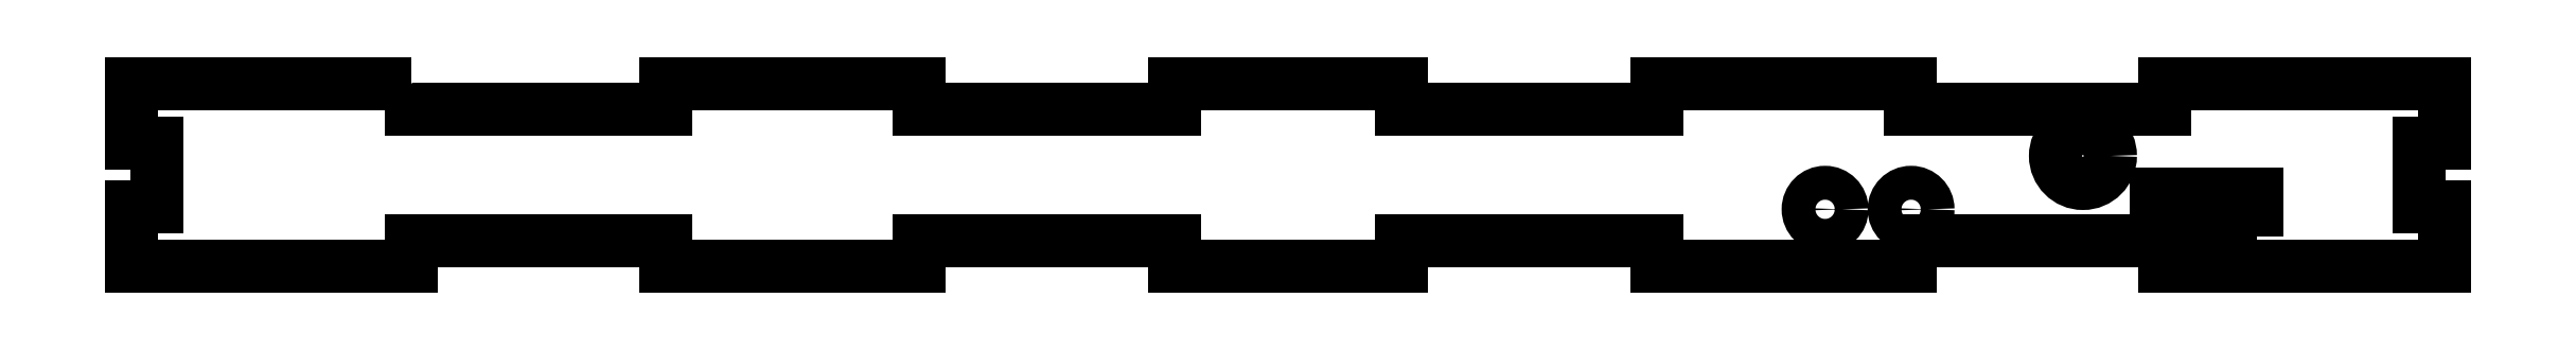
<metadata>
{"format":"dxf","ext":"dxf","renderer":"ezdxf+matplotlib","layout":"modelspace","background":"white","min_lineweight":24,"dpi":150}
</metadata>
<code>
0
SECTION
2
ENTITIES
0
LWPOLYLINE
8
0
90
44
70
1
43
0
10
30.05
20
-47
10
-3
20
-47
10
-3
20
-54
10
5.551e-15
20
-54
10
4.996e-15
20
-61.5
10
-3
20
-61.5
10
-3
20
-68.5
10
30.05
20
-68.5
10
30.05
20
-65.5
10
60.15
20
-65.5
10
60.15
20
-68.5
10
90.05
20
-68.5
10
90.05
20
-65.5
10
120.2
20
-65.5
10
120.2
20
-68.5
10
147.1
20
-68.5
10
147.1
20
-65.5
10
177.2
20
-65.5
10
177.2
20
-68.5
10
207.1
20
-68.5
10
207.1
20
-65.5
10
237.2
20
-65.5
10
237.2
20
-68.5
10
270.2
20
-68.5
10
270.2
20
-61.5
10
267.2
20
-61.5
10
267.2
20
-54
10
270.2
20
-54
10
270.2
20
-47
10
237.2
20
-47
10
237.2
20
-50
10
207.1
20
-50
10
207.1
20
-47
10
177.2
20
-47
10
177.2
20
-50
10
147.1
20
-50
10
147.1
20
-47
10
120.2
20
-47
10
120.2
20
-50
10
90.05
20
-50
10
90.05
20
-47
10
60.15
20
-47
10
60.15
20
-50
10
30.05
20
-50
0
LWPOLYLINE
8
0
90
4
70
1
43
0
10
248.1
20
-65
10
236.1
20
-65
10
236.1
20
-60
10
248.1
20
-60
0
CIRCLE
8
0
10
227.5
20
-55.5
30
0
40
3.25
210
0
220
0
230
1
0
CIRCLE
8
0
10
207.2
20
-61.8
30
0
40
2
210
0
220
0
230
1
0
CIRCLE
8
0
10
197
20
-61.8
30
0
40
2
210
0
220
0
230
1
0
ENDSEC
0
EOF

</code>
